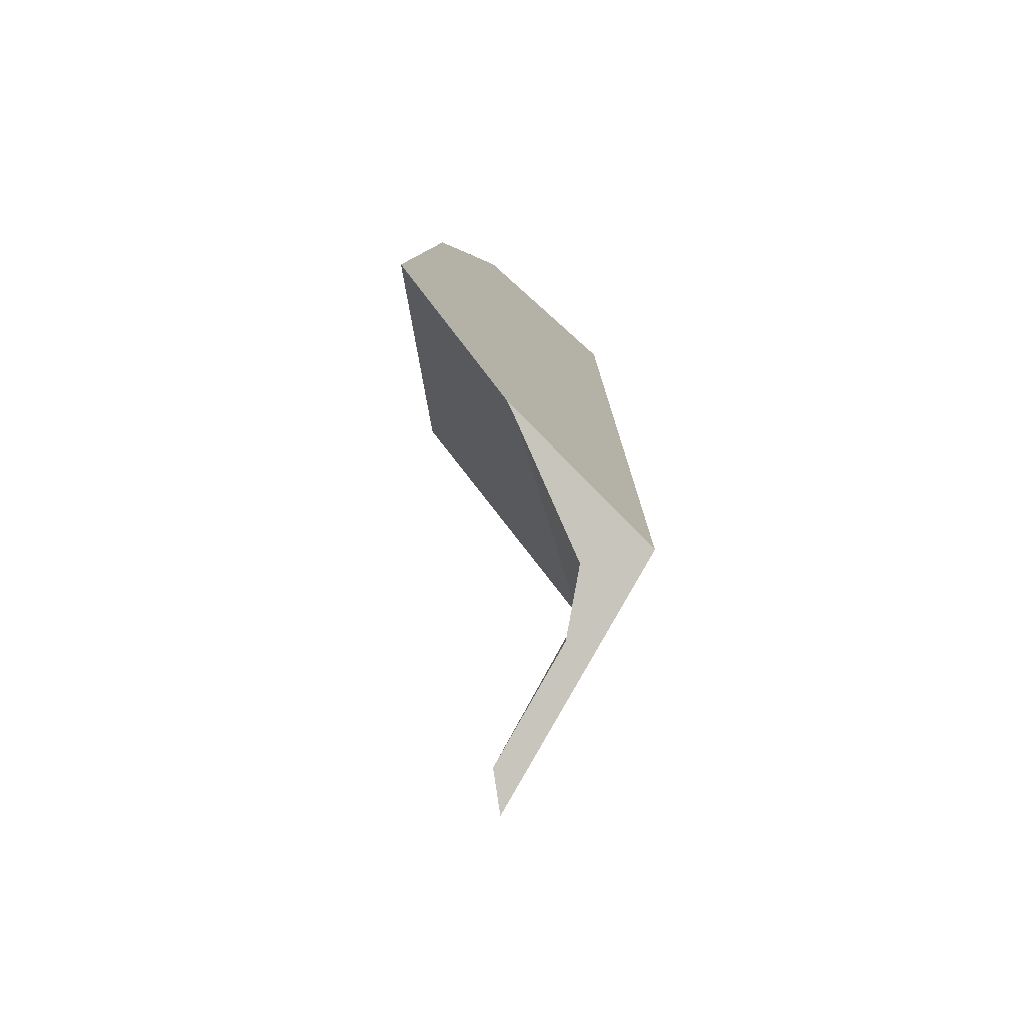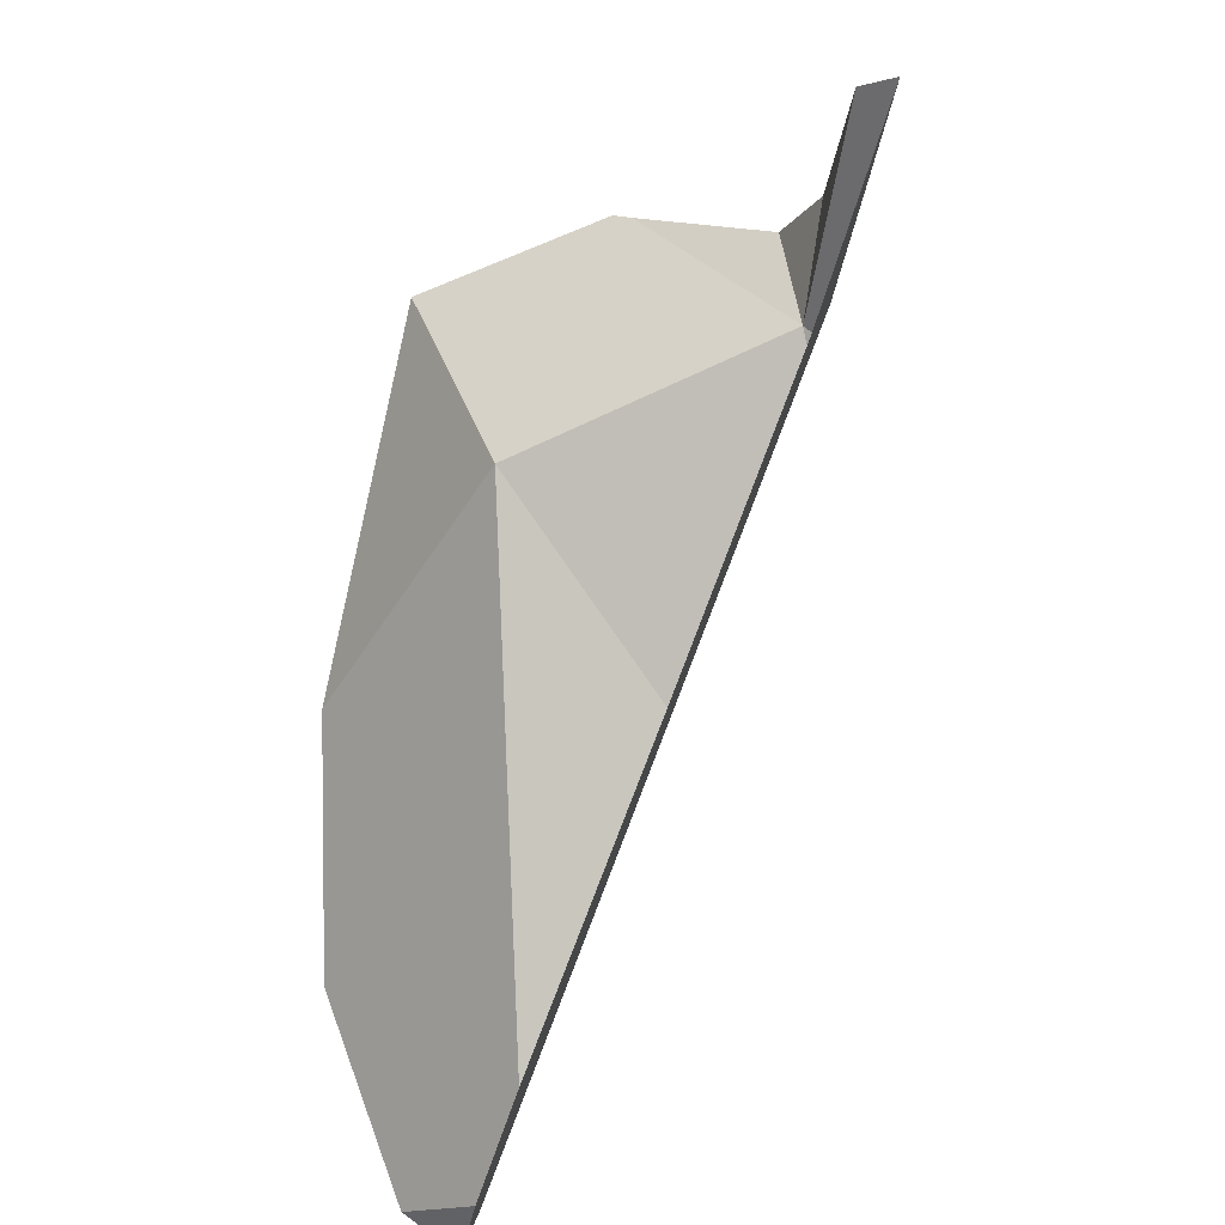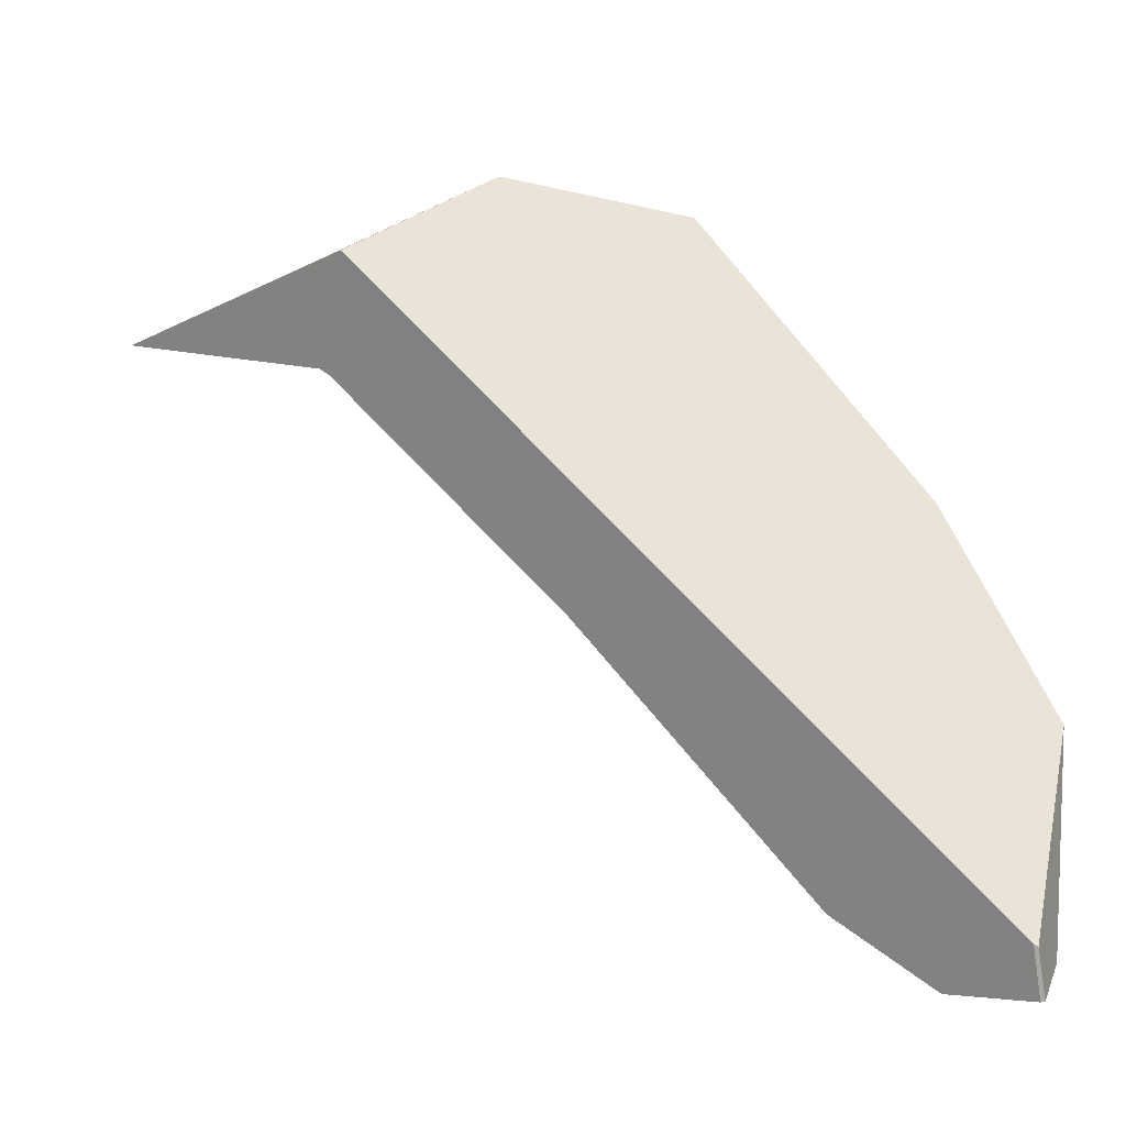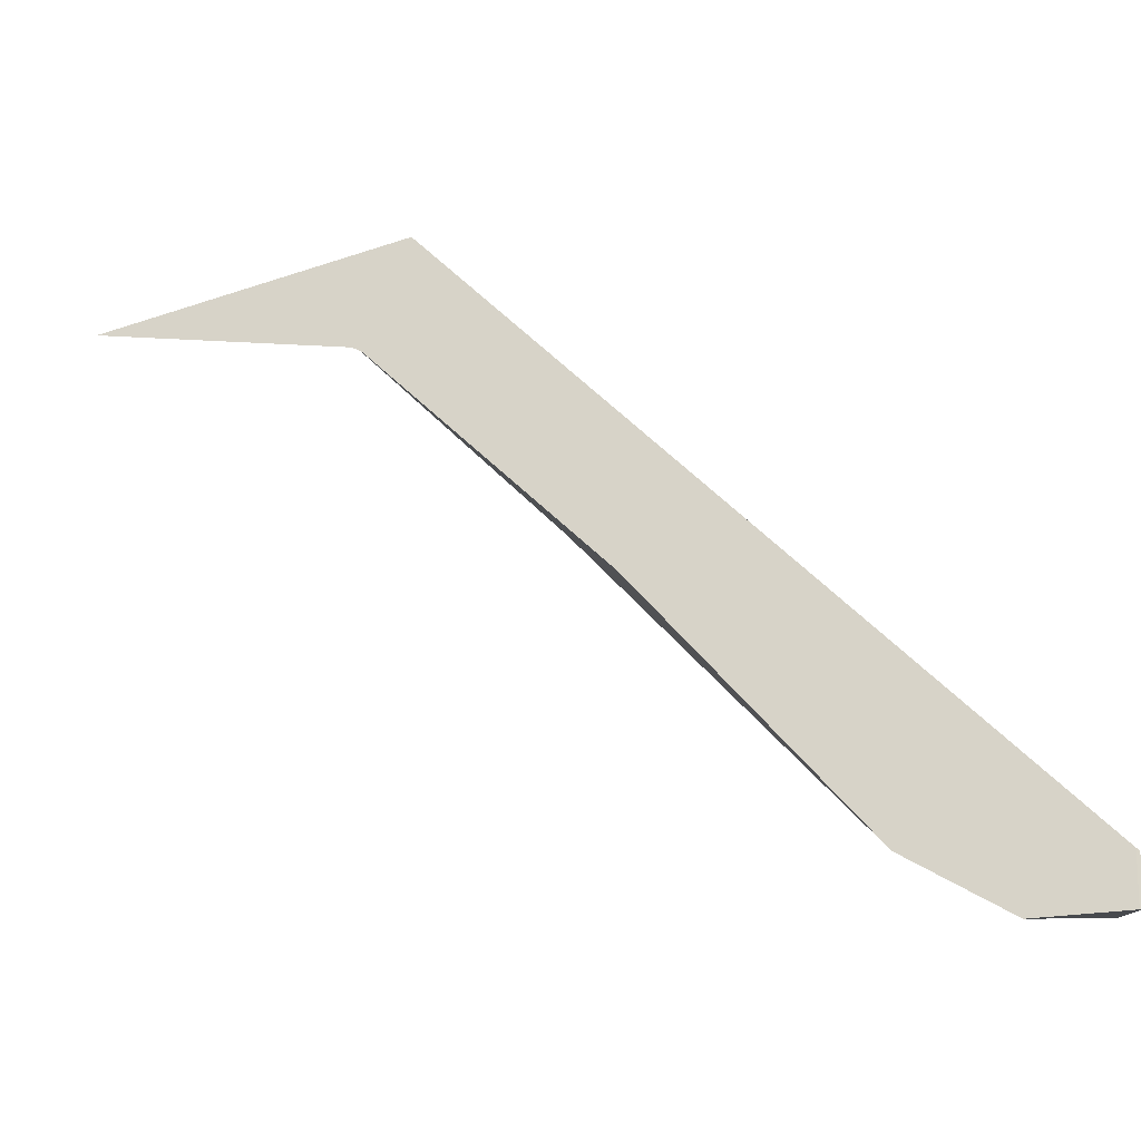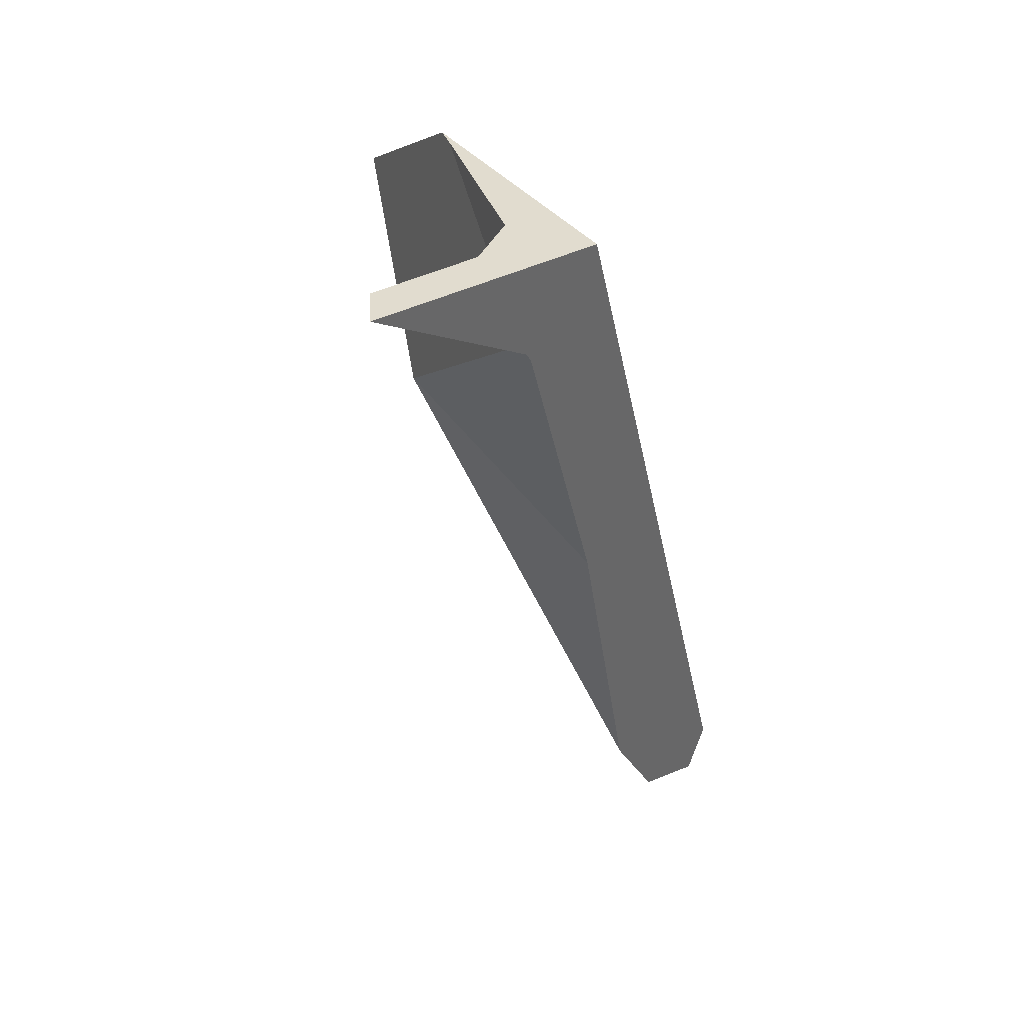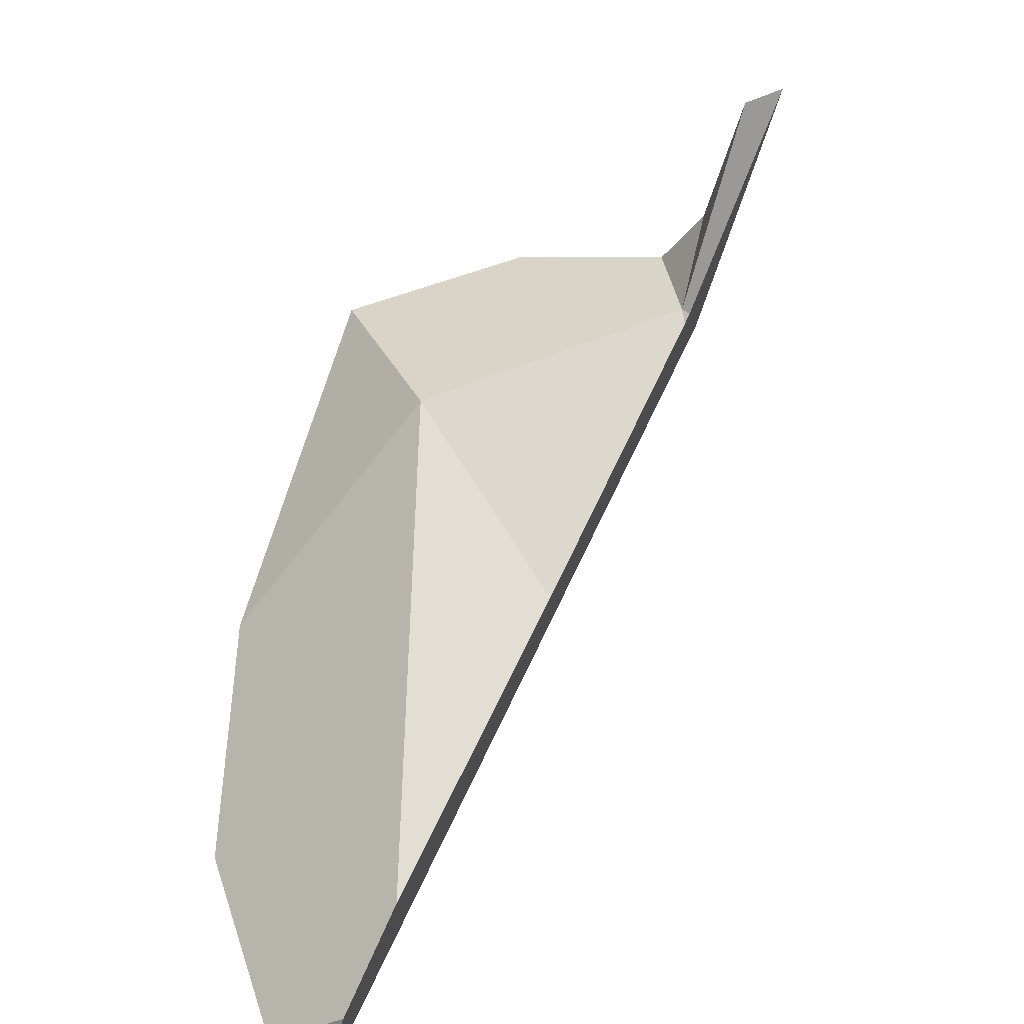
<metadata>
{"format":"obj","ext":"obj","renderer":"f3d","projection":"perspective","resolution":1024,"background":"white","views":[{"elev":-27.6,"azim":-7.5,"up":"+Y"},{"elev":-37.7,"azim":-35.2,"up":"+Z"},{"elev":-5.0,"azim":104.4,"up":"+Z"},{"elev":-39.3,"azim":75.8,"up":"+Z"},{"elev":9.4,"azim":9.5,"up":"+Z"},{"elev":-56.6,"azim":-42.4,"up":"+Z"}]}
</metadata>
<code>
v -1.299 -0.0248 -0.4853
v -1.336 0.02036 -0.3353
v -1.289 0.1836 -0.5362
v -1.336 0.02035 -0.3353
v -1.299 -0.0248 -0.4853
v -1.264 -0.09466 -0.317
v -1.336 0.02036 -0.3353
v -1.264 -0.09466 -0.317
v -1.253 -0.1018 -0.3239
v -1.244 -0.1073 -0.3293
v -1.24 -0.1095 -0.3314
v -1.15 -0.1206 -0.4284
v -1.139 0.001562 -0.5501
v -1.289 0.1836 -0.5362
v -1.138 0.0156 -0.5641
v -1.126 0.1502 -0.6981
v -1.123 0.1839 -0.7317
v -1.126 0.1502 -0.6981
v -1.171 0.1297 -0.787
v -1.123 0.1839 -0.7317
v -1.177 -0.02594 -0.6113
v -1.138 0.0156 -0.5641
v -1.139 0.001562 -0.5501
v -1.191 -0.1847 -0.4556
v -1.191 -0.1847 -0.4556
v -1.197 -0.1888 -0.446
v -1.177 -0.02594 -0.6113
v -1.197 -0.1888 -0.446
v -1.191 -0.1847 -0.4556
v -1.193 -0.1916 -0.4512
v -1.193 -0.1916 -0.4512
v -1.26 -0.3239 -0.4078
v -1.197 -0.1888 -0.446
v -1.255 -0.3477 -0.4191
v -1.193 -0.1916 -0.4512
v -1.215 -0.2755 -0.4056
v -1.255 -0.3477 -0.4191
v -1.179 -0.2104 -0.3934
v -1.152 -0.1508 -0.3984
v -1.152 -0.1473 -0.4018
v -1.152 -0.1454 -0.4037
v -1.15 -0.1206 -0.4284
v -1.166 -0.1561 -0.3767
v -1.152 -0.1454 -0.4037
v -1.152 -0.1473 -0.4018
v -1.152 -0.1508 -0.3984
v -1.153 -0.1644 -0.3848
v -1.153 -0.1644 -0.3848
v -1.153 -0.1644 -0.3848
v -1.207 -0.1843 -0.3727
v -1.179 -0.2104 -0.3934
v -1.166 -0.1561 -0.3767
v -1.257 -0.1052 -0.3237
v -1.24 -0.1095 -0.3314
v -1.244 -0.1073 -0.3293
v -1.253 -0.1018 -0.3239
v -1.264 -0.09466 -0.317
v -1.257 -0.1052 -0.3237
v -1.197 -0.1888 -0.446
v -1.197 -0.1888 -0.446
v -1.207 -0.1843 -0.3727
v -1.257 -0.1052 -0.3237
v -1.207 -0.1843 -0.3727
v -1.197 -0.1888 -0.446
v -1.215 -0.2344 -0.3895
v -1.215 -0.2344 -0.3895
v -1.215 -0.2755 -0.4056
v -1.261 -0.3196 -0.4058
v -1.197 -0.1888 -0.446
v -1.261 -0.3196 -0.4058
v -1.215 -0.2344 -0.3895
v -1.261 -0.3196 -0.4058
v -1.26 -0.3239 -0.4078
v -1.255 -0.3477 -0.4191
v -1.299 -0.0248 -0.4853
v -1.299 -0.0248 -0.4853
v -1.171 0.1297 -0.787
v -1.177 -0.02594 -0.6113
v -1.171 0.1297 -0.787
v -1.299 -0.0248 -0.4853
v -1.156 0.1971 -0.8303
v -1.156 0.1971 -0.8303
v -1.129 0.2542 -0.8316
v -1.129 0.2542 -0.8316
v -1.156 0.1971 -0.8303
v -1.129 0.2568 -0.8311
v -1.129 0.2542 -0.8316
v -1.129 0.2568 -0.8311
v -1.129 0.2541 -0.8308
v -1.129 0.2541 -0.8308
v -1.126 0.2535 -0.8232
v -1.118 0.2482 -0.7958
v -1.118 0.247 -0.7945
v -1.118 0.247 -0.7945
v -1.124 0.2548 -0.7944
v -1.123 0.2547 -0.7956
v -1.118 0.2482 -0.7958
v -1.118 0.2518 -0.7993
v -1.122 0.2527 -0.8119
v -1.118 0.2518 -0.7993
v -1.126 0.2535 -0.8232
v -1.125 0.2558 -0.8185
v -1.122 0.2527 -0.8119
v -1.125 0.2558 -0.8192
v -1.127 0.2562 -0.8236
v -1.129 0.2568 -0.8311
v -1.168 0.2609 -0.8126
v -1.127 0.2562 -0.8236
v -1.168 0.2609 -0.8126
v -1.168 0.2609 -0.8126
v -1.231 0.2634 -0.677
v -1.231 0.2634 -0.677
v -1.153 0.2571 -0.7628
v -1.124 0.2548 -0.7944
v -1.125 0.2558 -0.8192
v -1.125 0.2558 -0.8185
v -1.123 0.2547 -0.7956
v -1.118 0.2543 -0.8007
v -1.118 0.2543 -0.8007
v -1.118 0.2543 -0.8007
v -1.118 0.2518 -0.7993
v -1.153 0.2571 -0.7628
v -1.231 0.2634 -0.677
v -1.289 0.1836 -0.5362
f 1 2 3
f 4 5 6
f 7 8 9
f 7 9 10
f 7 10 11
f 7 11 12
f 13 7 12
f 13 14 7
f 15 14 13
f 16 14 15
f 16 17 14
f 18 19 20
f 18 21 19
f 22 21 18
f 23 21 22
f 21 23 24
f 25 26 27
f 28 29 30
f 31 32 33
f 31 34 32
f 35 36 37
f 35 38 36
f 35 39 38
f 35 40 39
f 35 41 40
f 24 41 35
f 24 42 41
f 24 23 42
f 43 44 12
f 43 45 44
f 45 43 46
f 47 46 43
f 38 39 48
f 49 50 51
f 52 50 49
f 52 53 50
f 54 53 52
f 55 53 54
f 56 53 55
f 53 56 57
f 6 5 58
f 59 58 5
f 60 61 62
f 63 64 65
f 50 66 51
f 51 66 67
f 66 68 67
f 69 70 71
f 33 32 72
f 67 68 73
f 67 73 74
f 27 26 75
f 76 77 78
f 79 80 81
f 82 83 19
f 84 85 86
f 87 88 89
f 19 83 90
f 19 90 91
f 19 91 92
f 19 92 93
f 20 19 93
f 94 95 17
f 94 96 95
f 97 96 94
f 97 98 96
f 92 99 100
f 92 91 99
f 101 102 103
f 101 104 102
f 101 105 104
f 89 105 101
f 89 88 105
f 106 107 108
f 86 85 109
f 110 81 111
f 107 112 113
f 107 113 114
f 115 107 114
f 108 107 115
f 115 114 116
f 116 114 117
f 117 118 116
f 96 98 119
f 103 120 121
f 103 102 120
f 17 95 122
f 122 14 17
f 123 14 122
f 111 81 124
f 124 81 80
f 11 43 12

</code>
